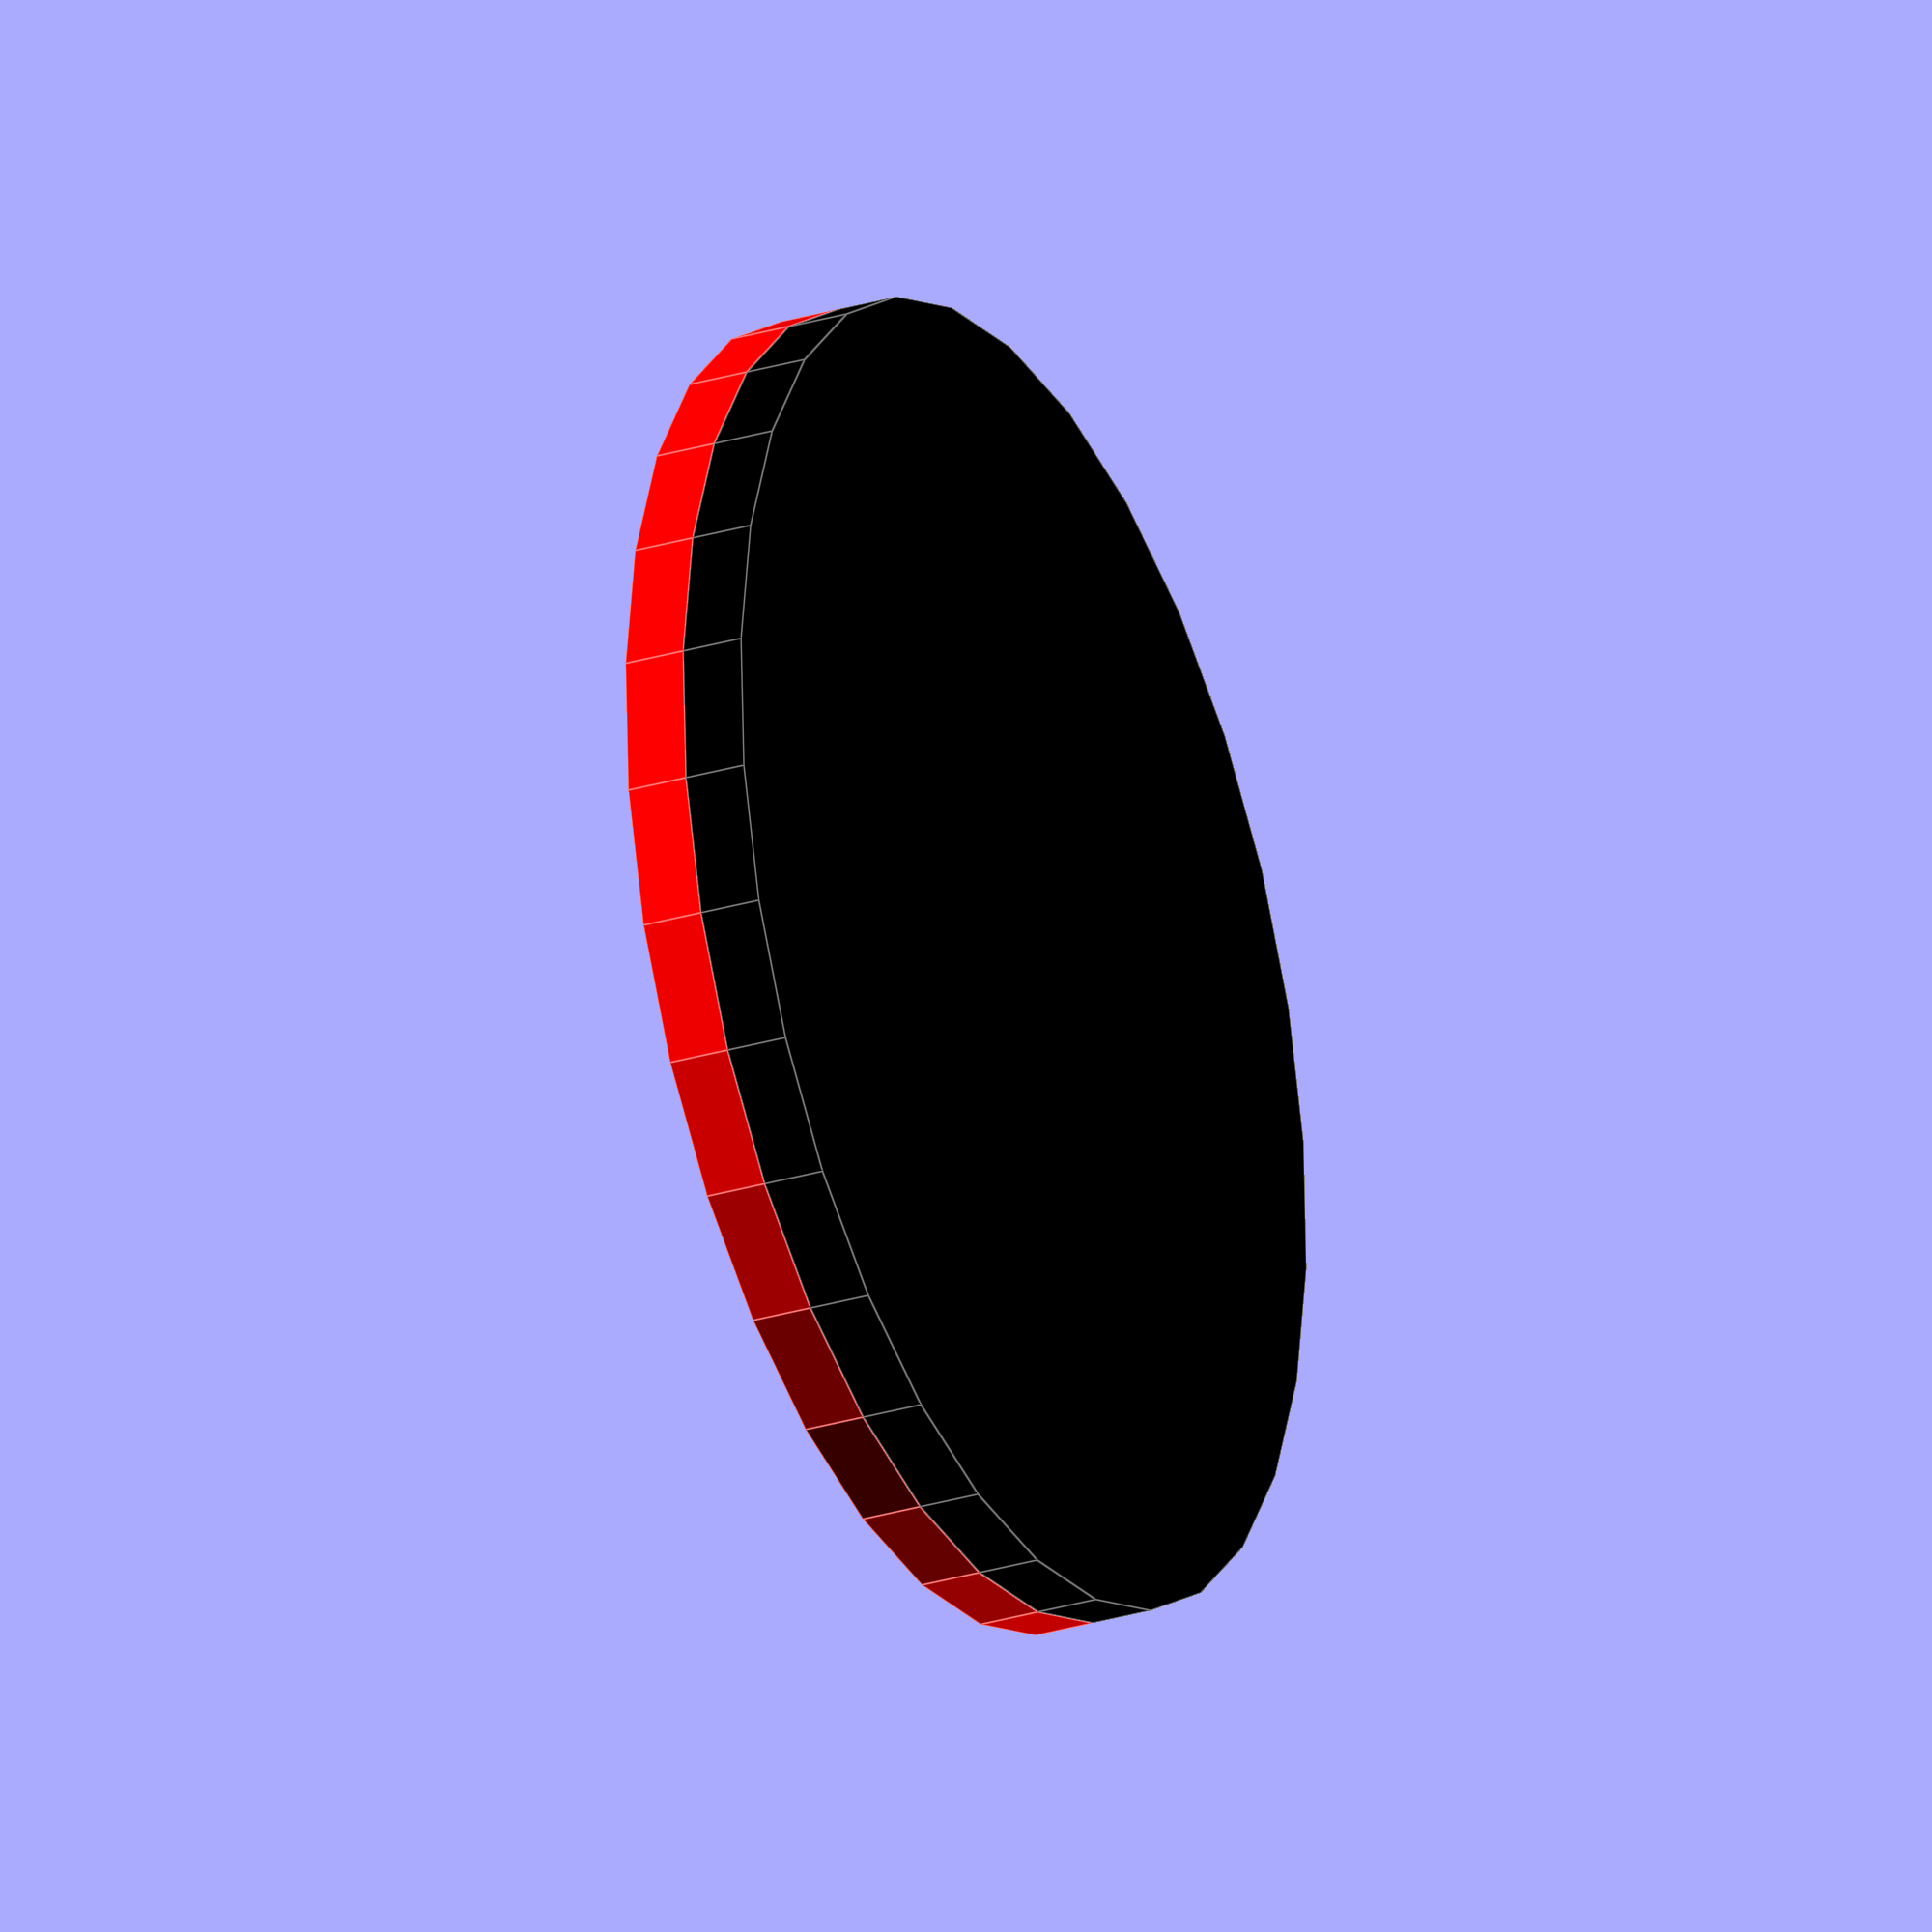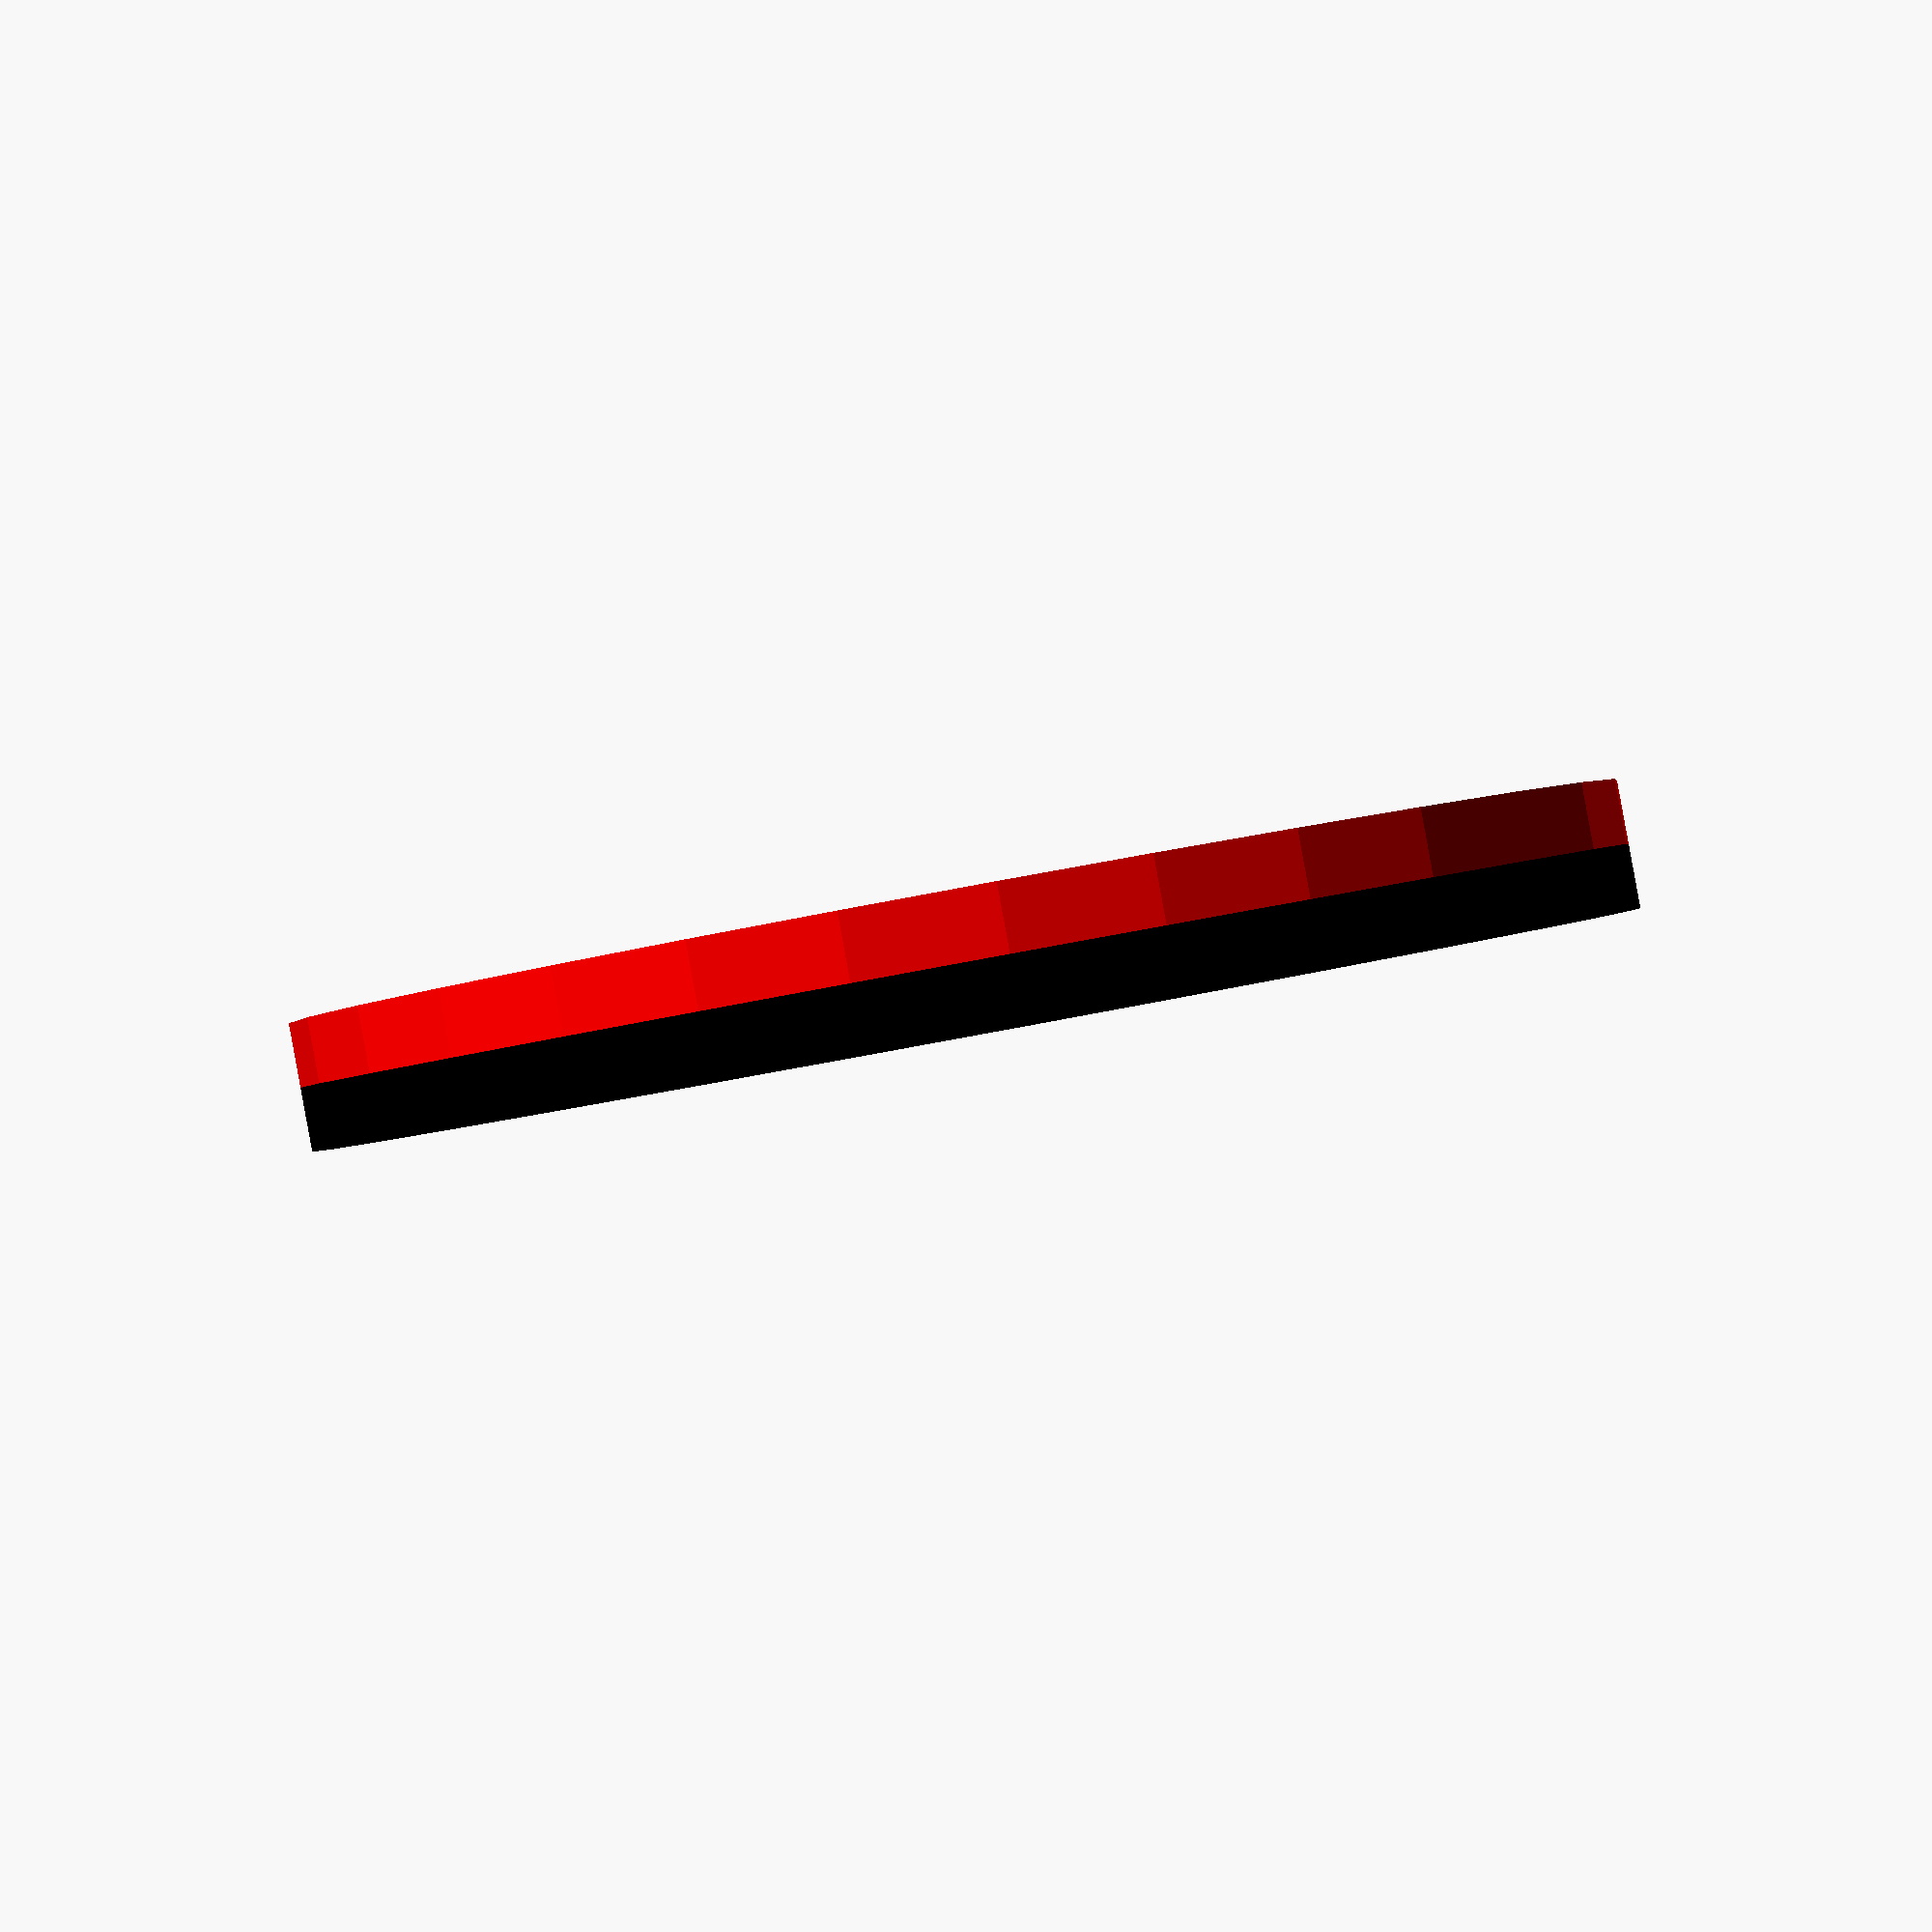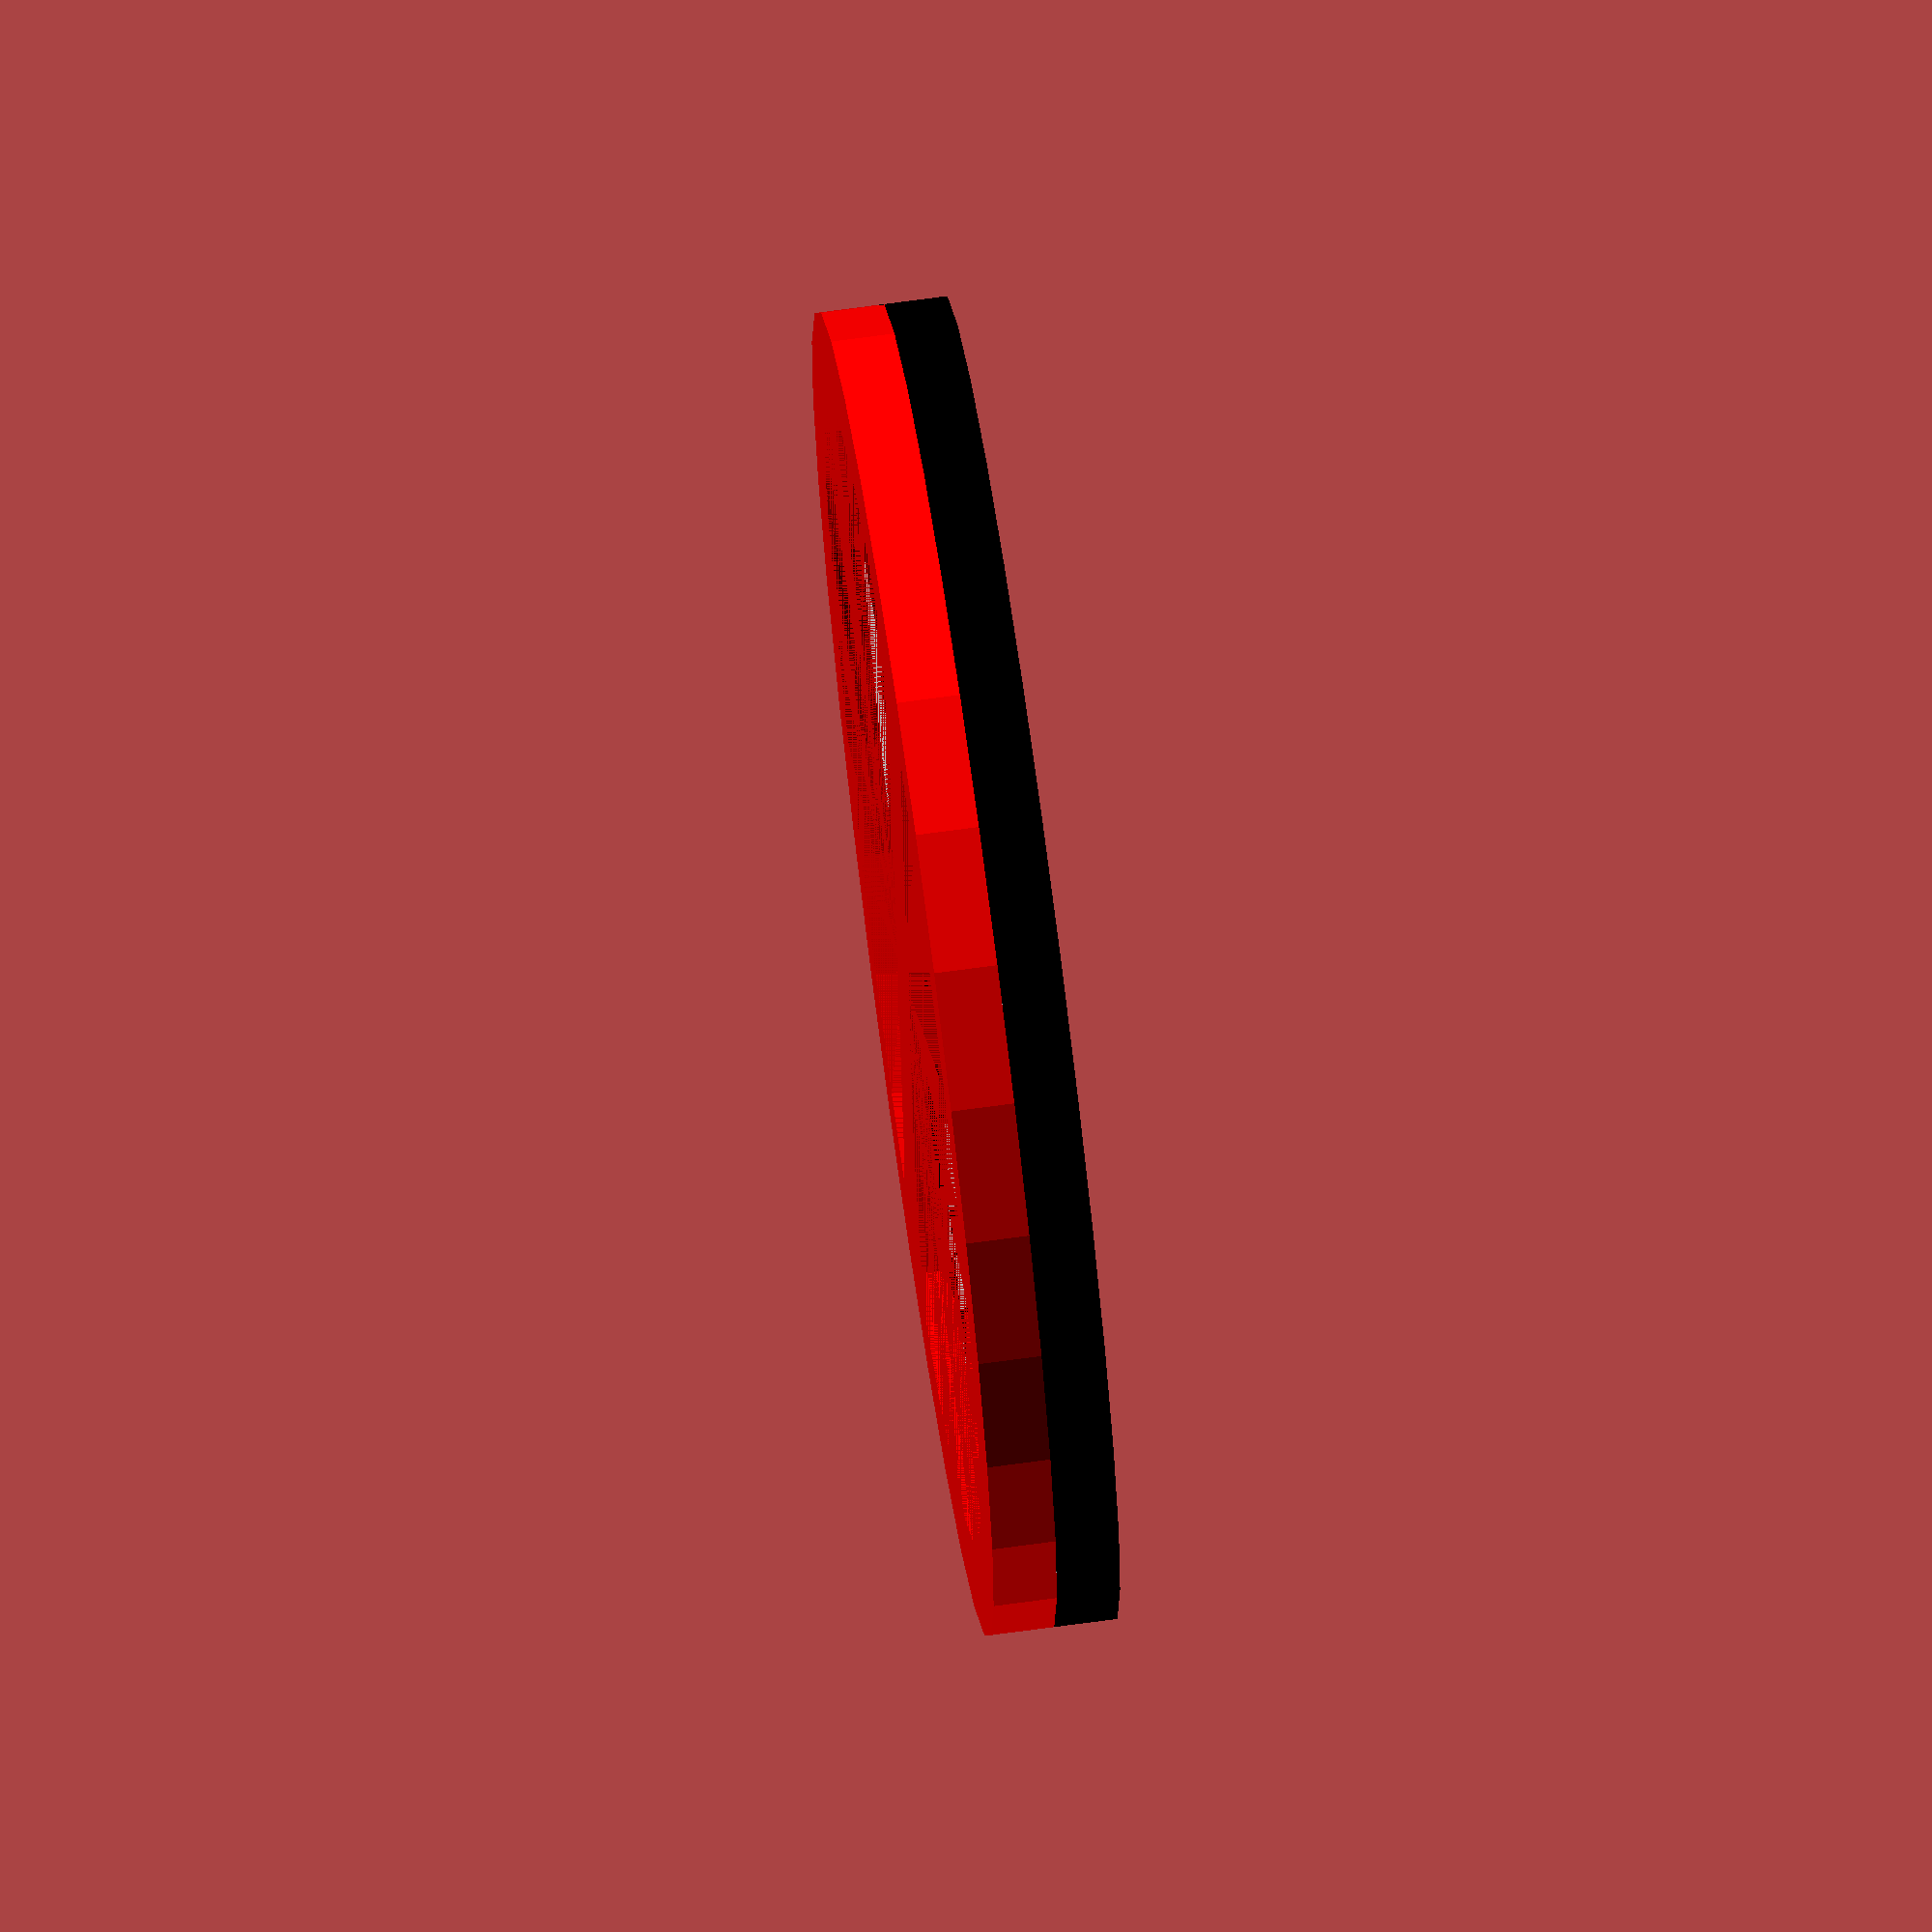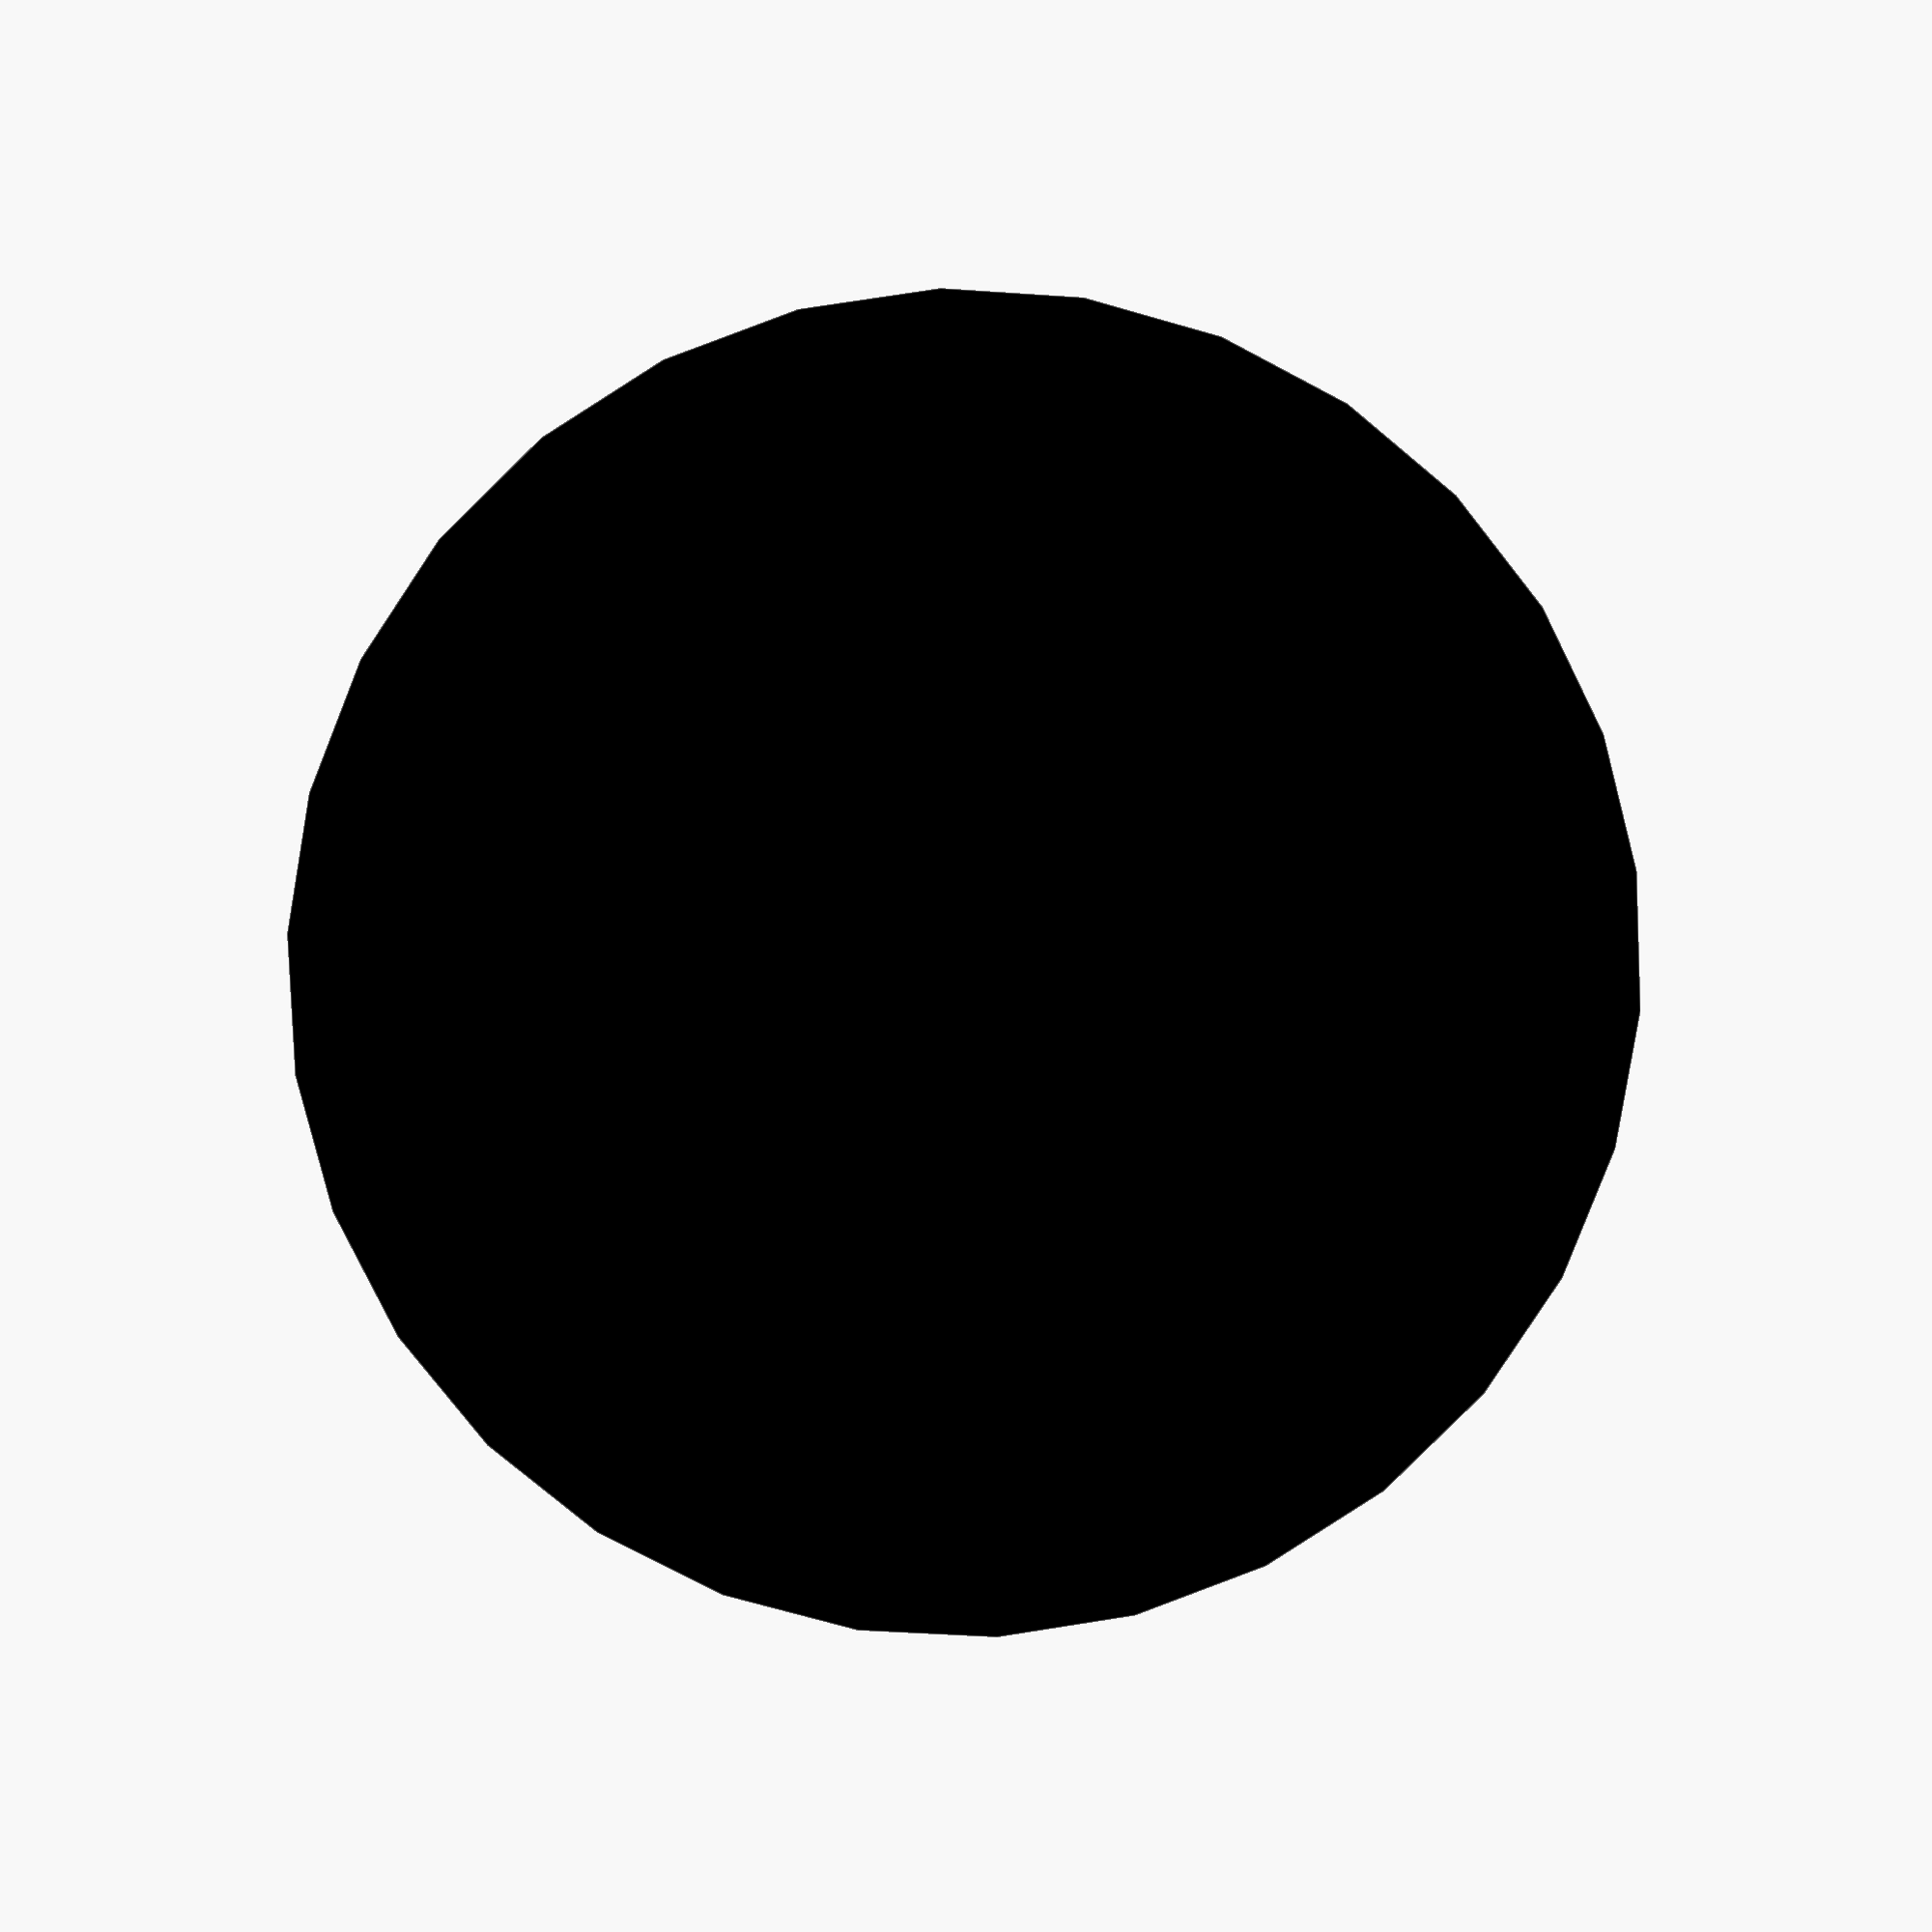
<openscad>




union() {
	color(alpha = 1.0, c = [0, 0, 0]) {
		translate(v = [0, 0, 3.0]) {
			difference() {
				union() {
					translate(v = [0, 0, -3.0]) {
						cylinder(h = 3.0, r = 31.5);
					}
					linear_extrude(height = 2.25) {
						text(font = "Mic 32Bold", halign = "center", size = 9, text = "FACIST", valign = "center");
					}
				}
				minkowski() {
					union() {
						difference() {
							cylinder(h = 3.0, r = 31.5);
							cylinder(h = 3.0, r = 27.0);
						}
						rotate(a = [0, 0, -45]) {
							translate(v = [-29.25, 0, 0]) {
								translate(v = [0, -2.25, 0]) {
									cube(size = [58.5, 4.5, 3.0]);
								}
							}
						}
					}
					cube(size = [0.15, 0.15, 0.15]);
				}
			}
		}
	}
	translate(v = [0, 0, 3.0]) {
		color(alpha = 1.0, c = [1, 1, 1]) {
			difference() {
				cylinder(h = 1.5, r = 27.0);
				minkowski() {
					linear_extrude(height = 2.25) {
						text(font = "Mic 32Bold", halign = "center", size = 9, text = "FACIST", valign = "center");
					}
					cube(size = [0.15, 0.15, 0.15]);
				}
				minkowski() {
					union() {
						difference() {
							cylinder(h = 3.0, r = 31.5);
							cylinder(h = 3.0, r = 27.0);
						}
						rotate(a = [0, 0, -45]) {
							translate(v = [-29.25, 0, 0]) {
								translate(v = [0, -2.25, 0]) {
									cube(size = [58.5, 4.5, 3.0]);
								}
							}
						}
					}
					cube(size = [0.15, 0.15, 0.15]);
				}
			}
		}
	}
	translate(v = [0, 0, 3.0]) {
		color(alpha = 1.0, c = [1, 0, 0]) {
			union() {
				difference() {
					cylinder(h = 3.0, r = 31.5);
					cylinder(h = 3.0, r = 27.0);
				}
				rotate(a = [0, 0, -45]) {
					translate(v = [-29.25, 0, 0]) {
						translate(v = [0, -2.25, 0]) {
							cube(size = [58.5, 4.5, 3.0]);
						}
					}
				}
			}
		}
	}
}

</openscad>
<views>
elev=207.6 azim=44.7 roll=65.0 proj=o view=edges
elev=270.3 azim=98.7 roll=169.6 proj=p view=solid
elev=290.1 azim=38.2 roll=82.2 proj=o view=wireframe
elev=354.0 azim=56.4 roll=177.0 proj=p view=edges
</views>
